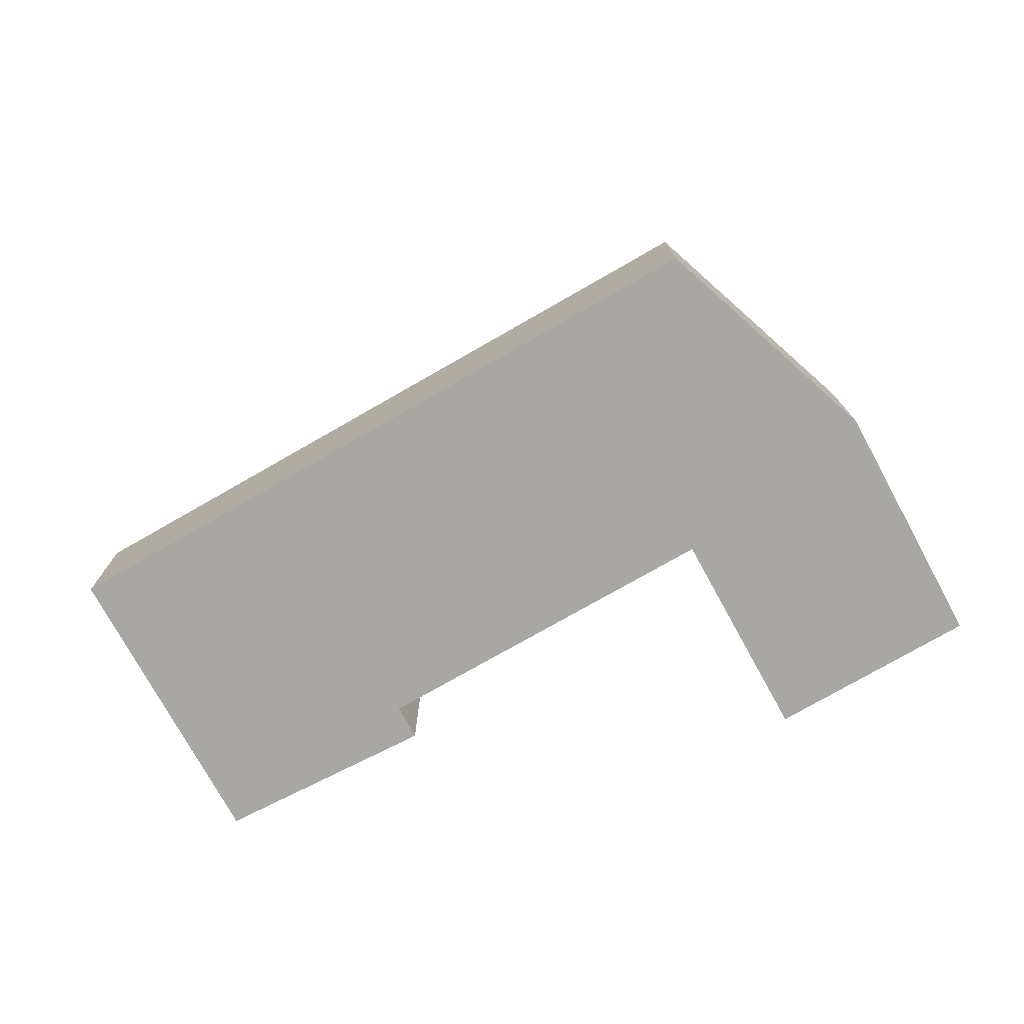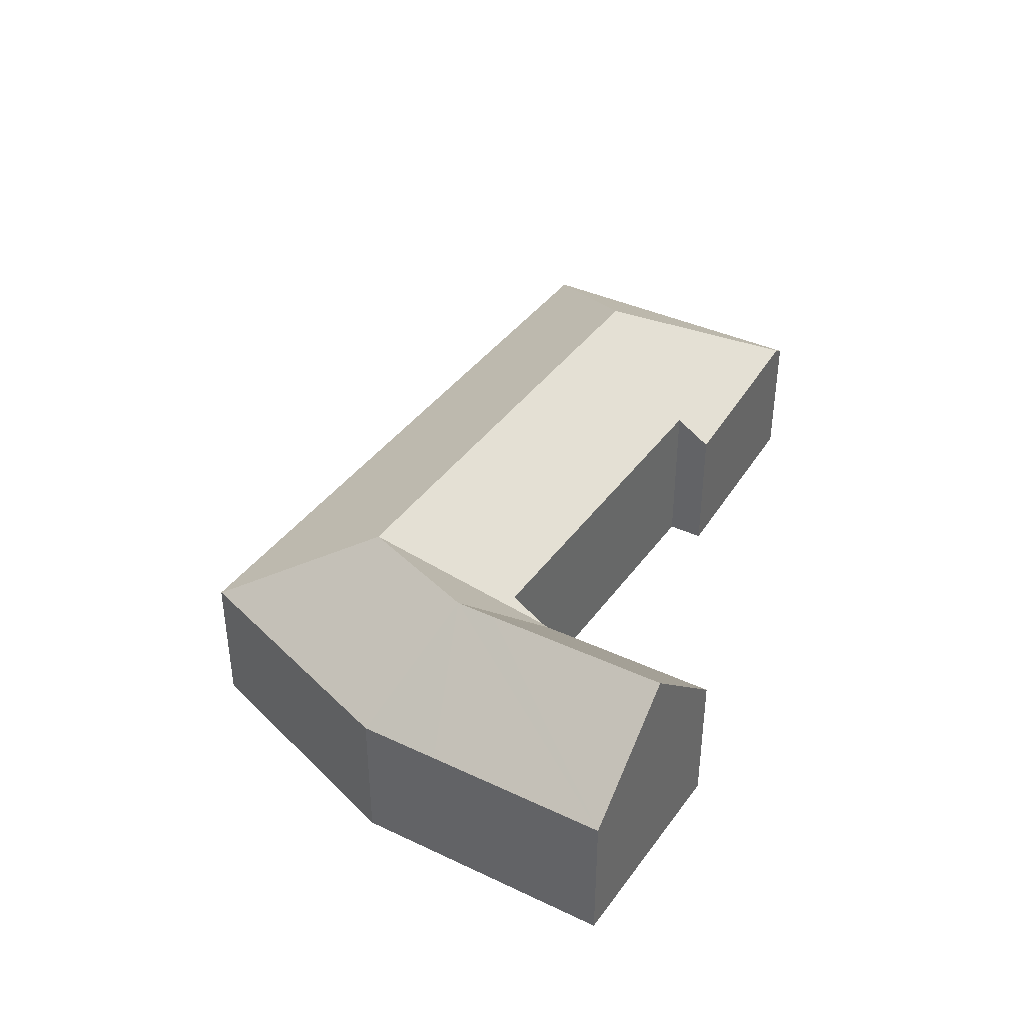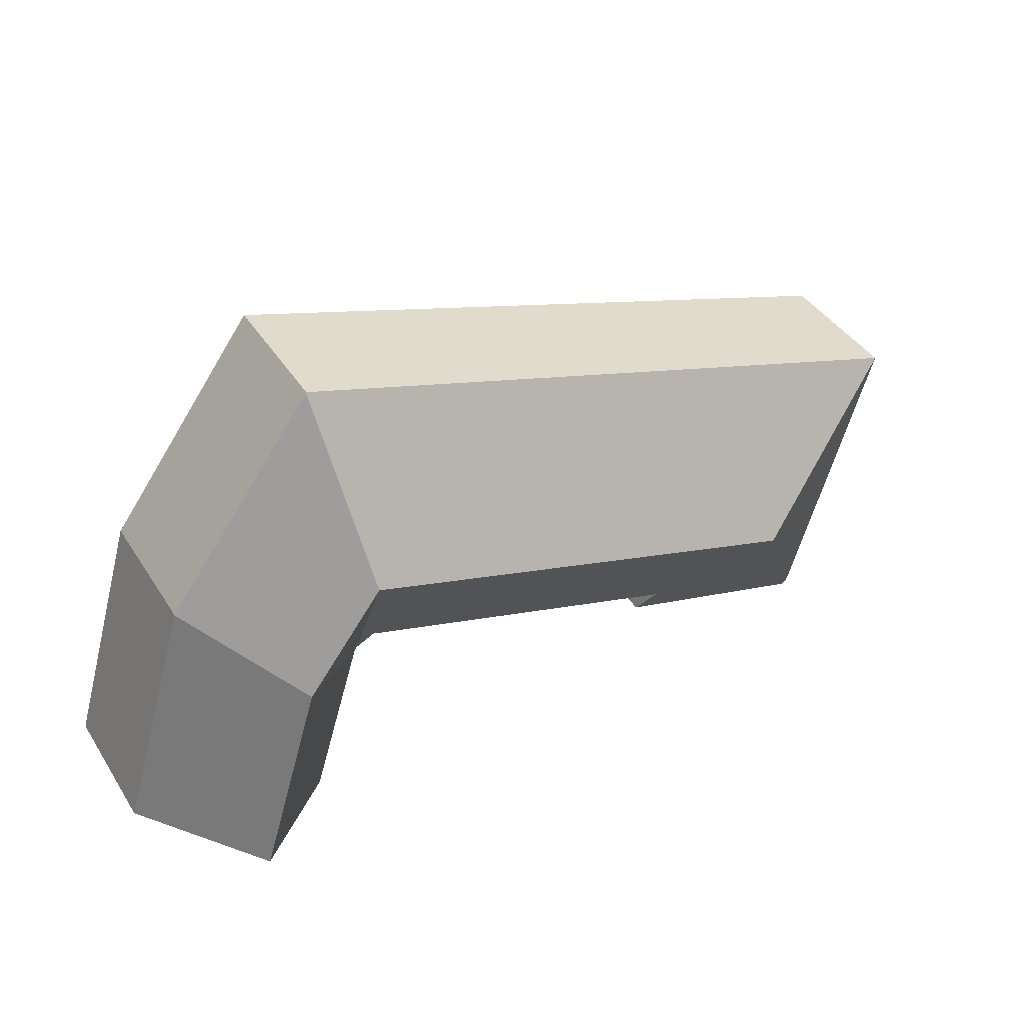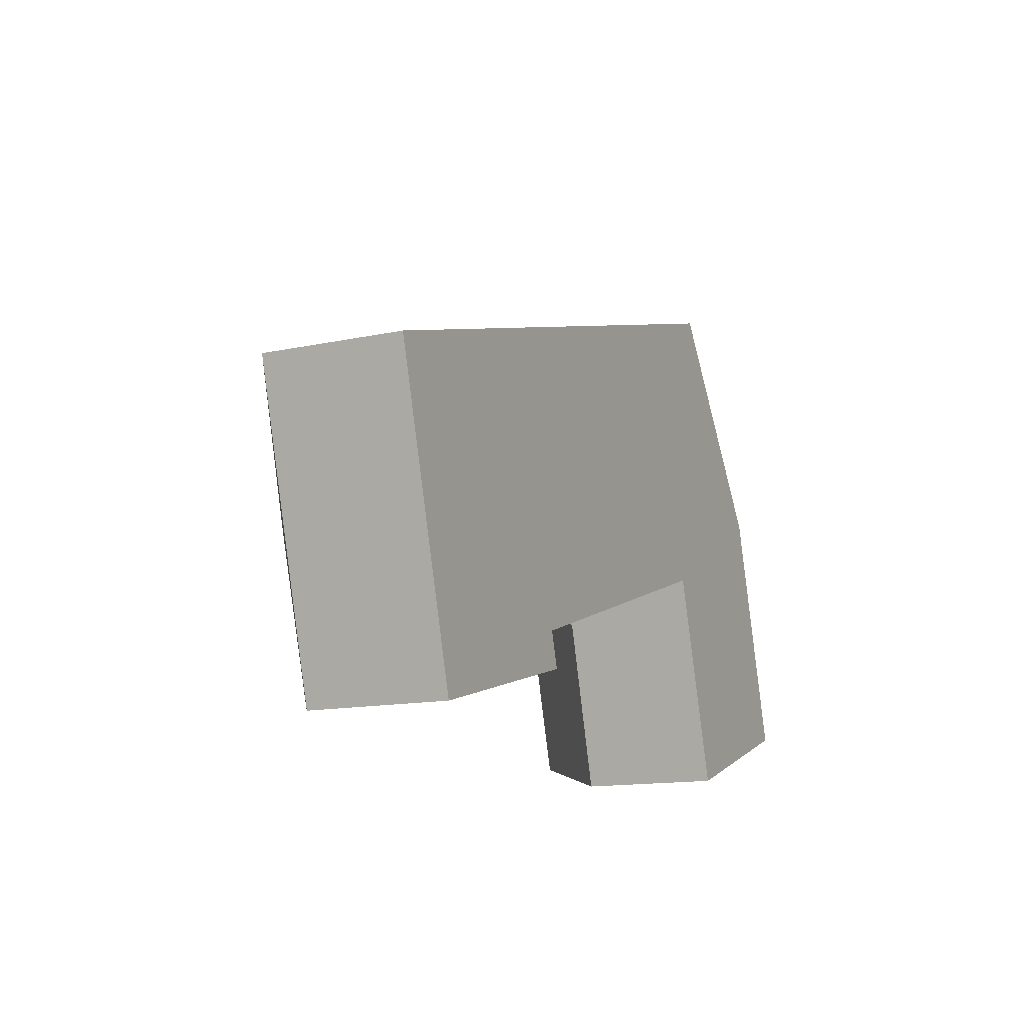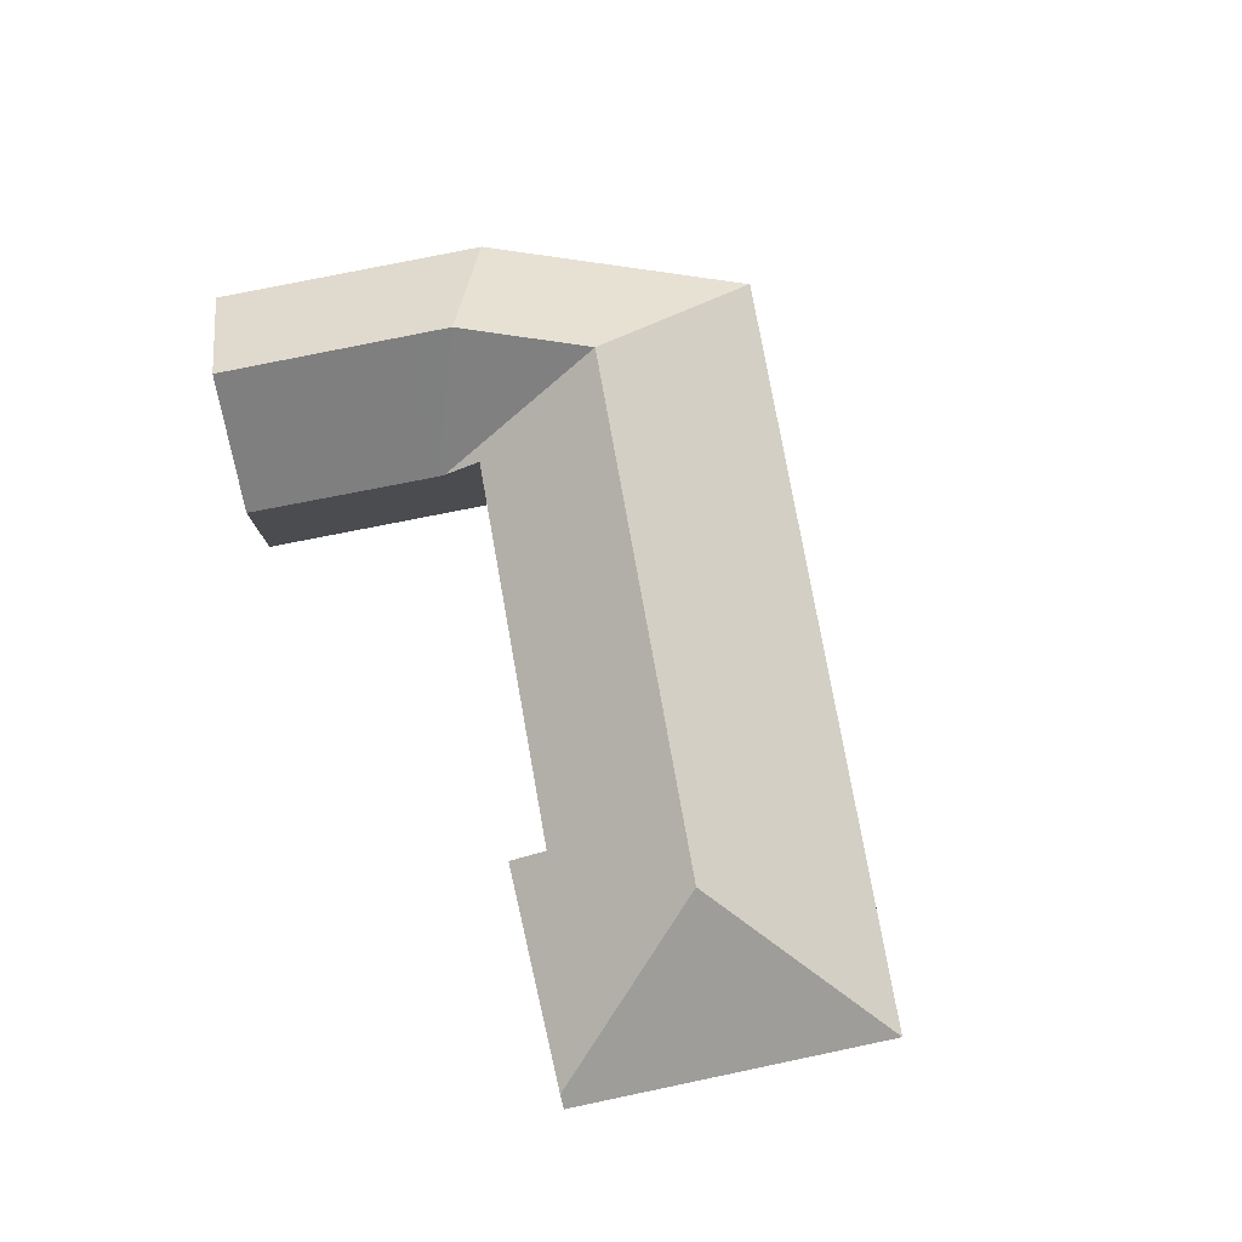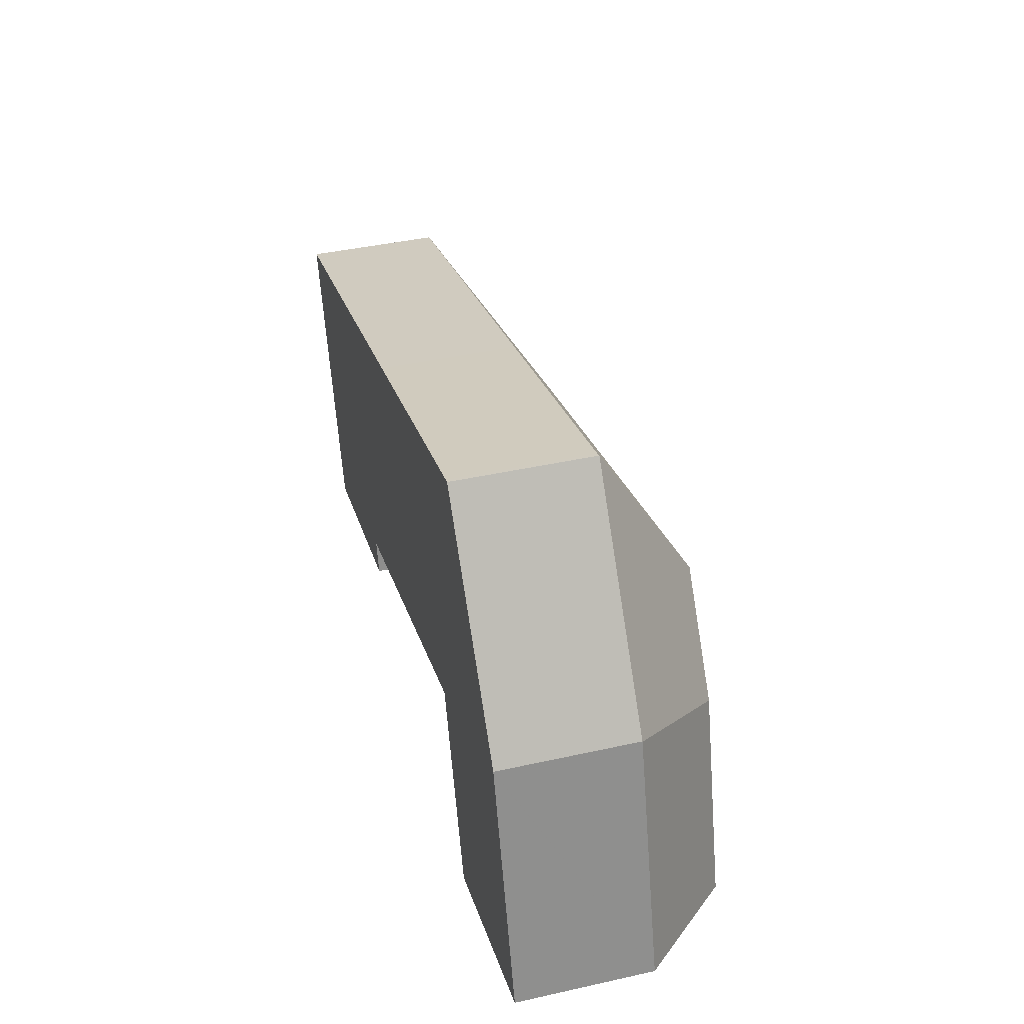
<metadata>
{"format":"obj","ext":"obj","renderer":"f3d","projection":"perspective","resolution":1024,"background":"white","views":[{"elev":-74.7,"azim":11.9,"up":"+Y"},{"elev":39.1,"azim":103.8,"up":"+Y"},{"elev":41.7,"azim":150.0,"up":"+Z"},{"elev":-13.8,"azim":-64.4,"up":"+Z"},{"elev":78.8,"azim":-118.2,"up":"+Y"},{"elev":42.2,"azim":75.1,"up":"+Z"}]}
</metadata>
<code>
v  34.62 6.968 11.15
v  34.35 6.944 11.11
v  34.59 6.944 11.18
v  33.84 12 2.358
v  28.4 6.944 9.182
v  20.02 6.945 6.473
v  30.71 12 1.347
v  10.08 12 -5.323
v  16.29 6.944 5.266
v  0 6.944 4.252e-16
v  35 6.968 10.64
v  42.42 6.968 0.638
v  37.78 12 -2.951
v  42.42 6.974 0.618
v  43.57 6.974 -3.184
v  46.18 6.968 -11.87
v  38.35 12 -4.869
v  40.96 12.01 -13.61
v  33.18 7.014 -6.54
v  35.86 7.086 -15.31
v  33.17 7.014 -6.491
v  33.08 7.101 -6.203
v  15.45 7.031 -12.02
v  5.07 7.363 -14.82
v  14.94 8.162 -10.27
v  32.45 8.189 -4.561
v  32.57 8.189 -4.522
v  4.418 6.944 -14.99
v  15.45 7.361e-16 -12.02
v  5.07 9.072e-16 -14.82
v  4.418 9.179e-16 -14.99
v  46.18 7.266e-16 -11.87
v  40.96 8.334e-16 -13.61
v  35.86 9.378e-16 -15.31
v  32.57 2.769e-16 -4.522
v  14.94 6.288e-16 -10.27
v  32.45 2.793e-16 -4.561
v  0 0 0
v  33.18 4.005e-16 -6.54
v  33.17 3.975e-16 -6.491
v  33.08 3.798e-16 -6.203
v  16.29 -3.224e-16 5.266
v  20.02 -3.964e-16 6.473
v  28.4 -5.622e-16 9.182
v  34.35 -6.8e-16 11.11
v  34.59 -6.848e-16 11.18
v  42.42 -3.907e-17 0.638
v  35 -6.513e-16 10.64
v  34.62 -6.828e-16 11.15
v  42.42 -3.784e-17 0.618
v  43.57 1.95e-16 -3.184
g defaultobject
f 1 2 3
f 2 1 4
f 2 4 5
f 5 4 6
f 6 4 7
f 6 7 8
f 6 8 9
f 9 8 10
f 11 4 1
f 4 11 12
f 4 12 13
f 13 12 14
f 15 13 14
f 13 15 16
f 13 16 17
f 17 16 18
f 19 18 20
f 18 19 17
f 17 19 21
f 17 21 13
f 22 13 21
f 13 22 4
f 8 23 24
f 23 8 25
f 25 8 26
f 26 8 7
f 26 7 27
f 27 4 22
f 4 27 7
f 28 8 24
f 8 28 10
f 29 24 23
f 24 29 30
f 24 30 28
f 28 30 31
f 16 20 18
f 20 16 32
f 20 32 33
f 20 33 34
f 35 26 27
f 26 35 25
f 25 35 36
f 36 35 37
f 31 10 28
f 10 31 38
f 34 19 20
f 19 34 39
f 19 39 21
f 21 39 22
f 22 39 27
f 27 39 35
f 35 39 40
f 35 40 41
f 38 9 10
f 9 38 42
f 9 42 6
f 6 42 43
f 6 43 5
f 5 43 44
f 5 44 2
f 2 44 45
f 2 45 3
f 3 45 46
f 3 11 1
f 11 3 46
f 11 46 12
f 12 46 47
f 47 46 48
f 48 46 49
f 47 14 12
f 14 47 15
f 15 47 16
f 16 47 50
f 16 50 51
f 16 51 32
f 36 23 25
f 23 36 29
f 33 39 34
f 39 33 32
f 39 32 51
f 39 51 40
f 40 51 41
f 41 51 35
f 35 51 50
f 30 38 31
f 38 30 29
f 38 29 36
f 38 36 37
f 38 37 35
f 38 35 50
f 38 50 47
f 38 47 48
f 38 48 42
f 42 48 43
f 43 48 44
f 44 48 49
f 44 49 45
f 45 49 46

</code>
